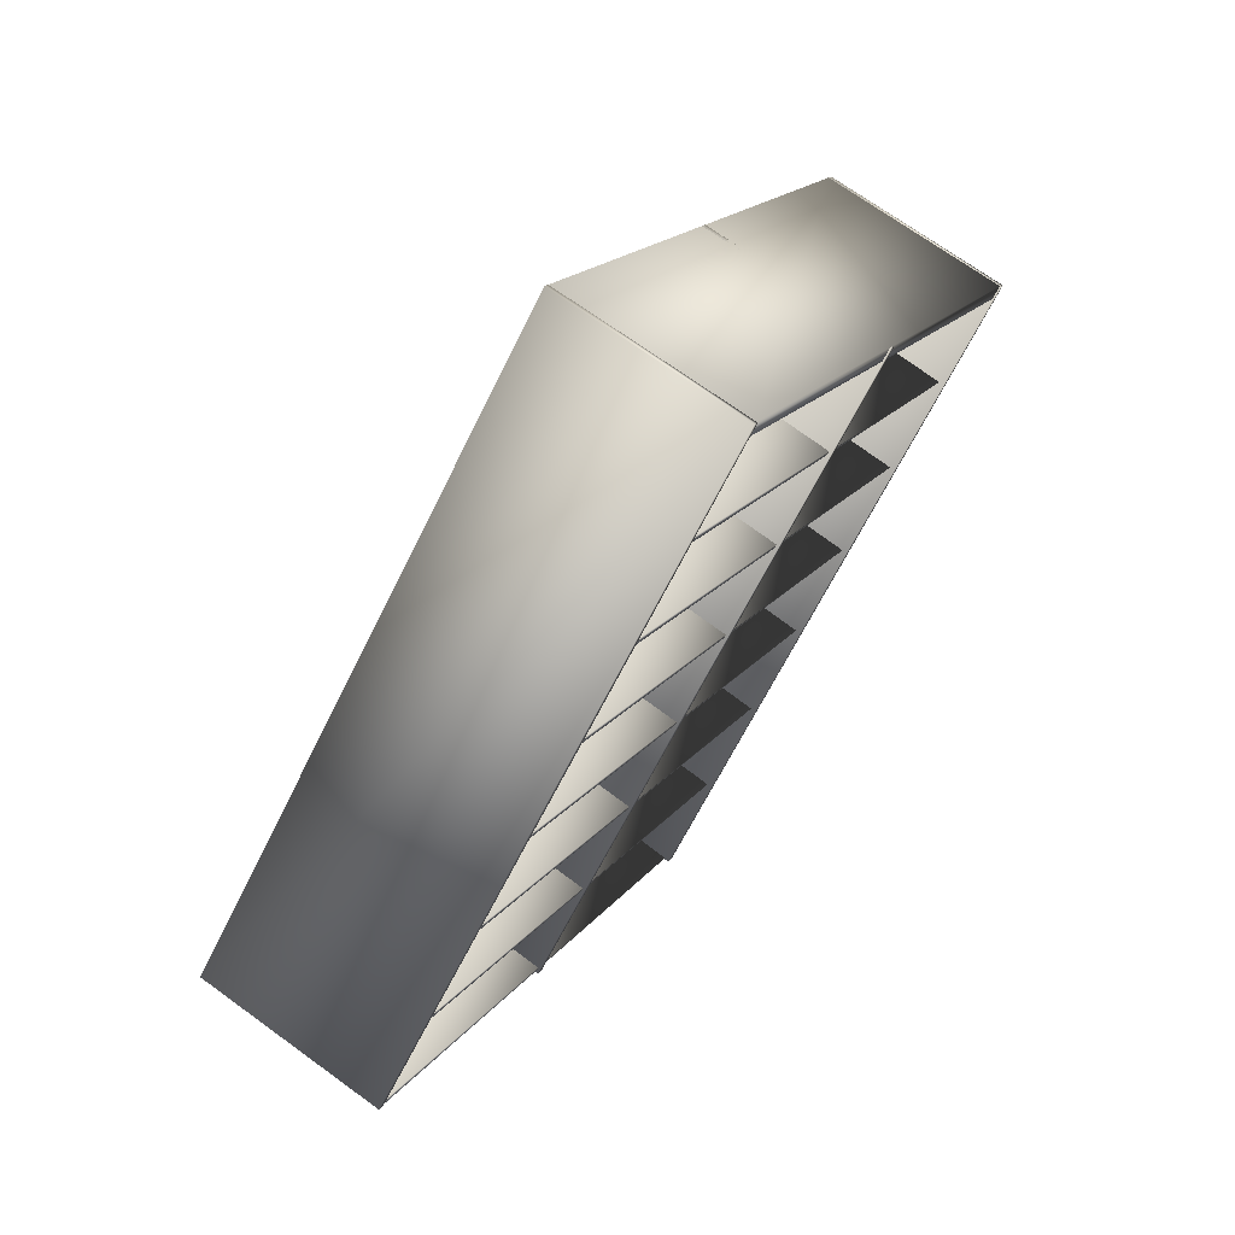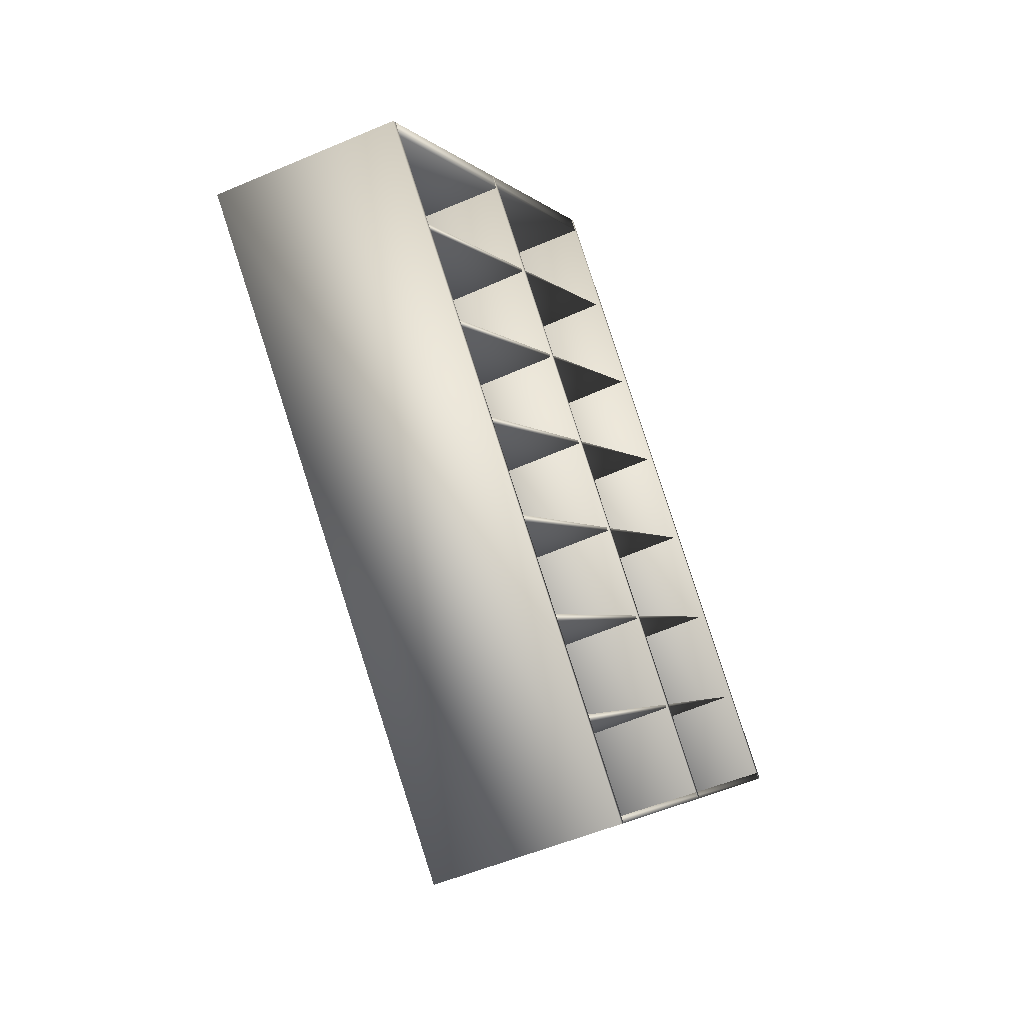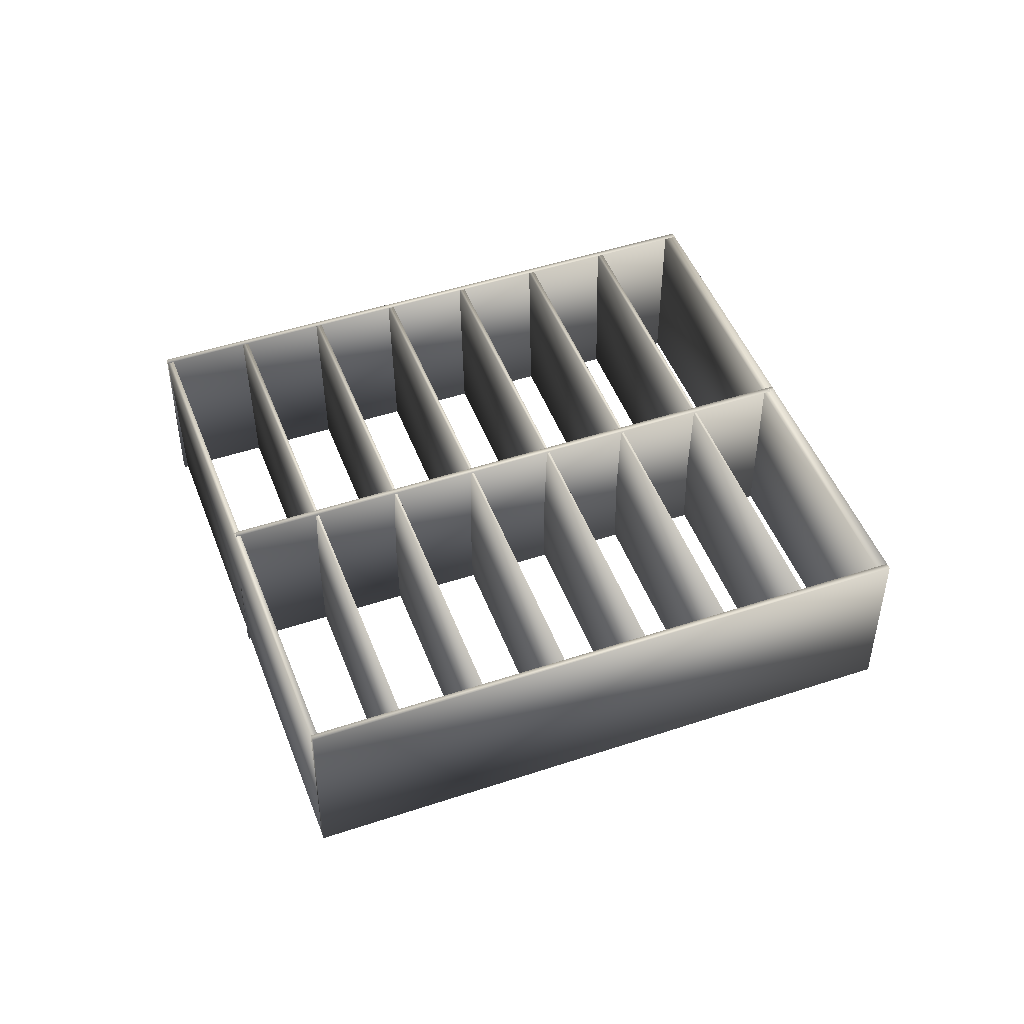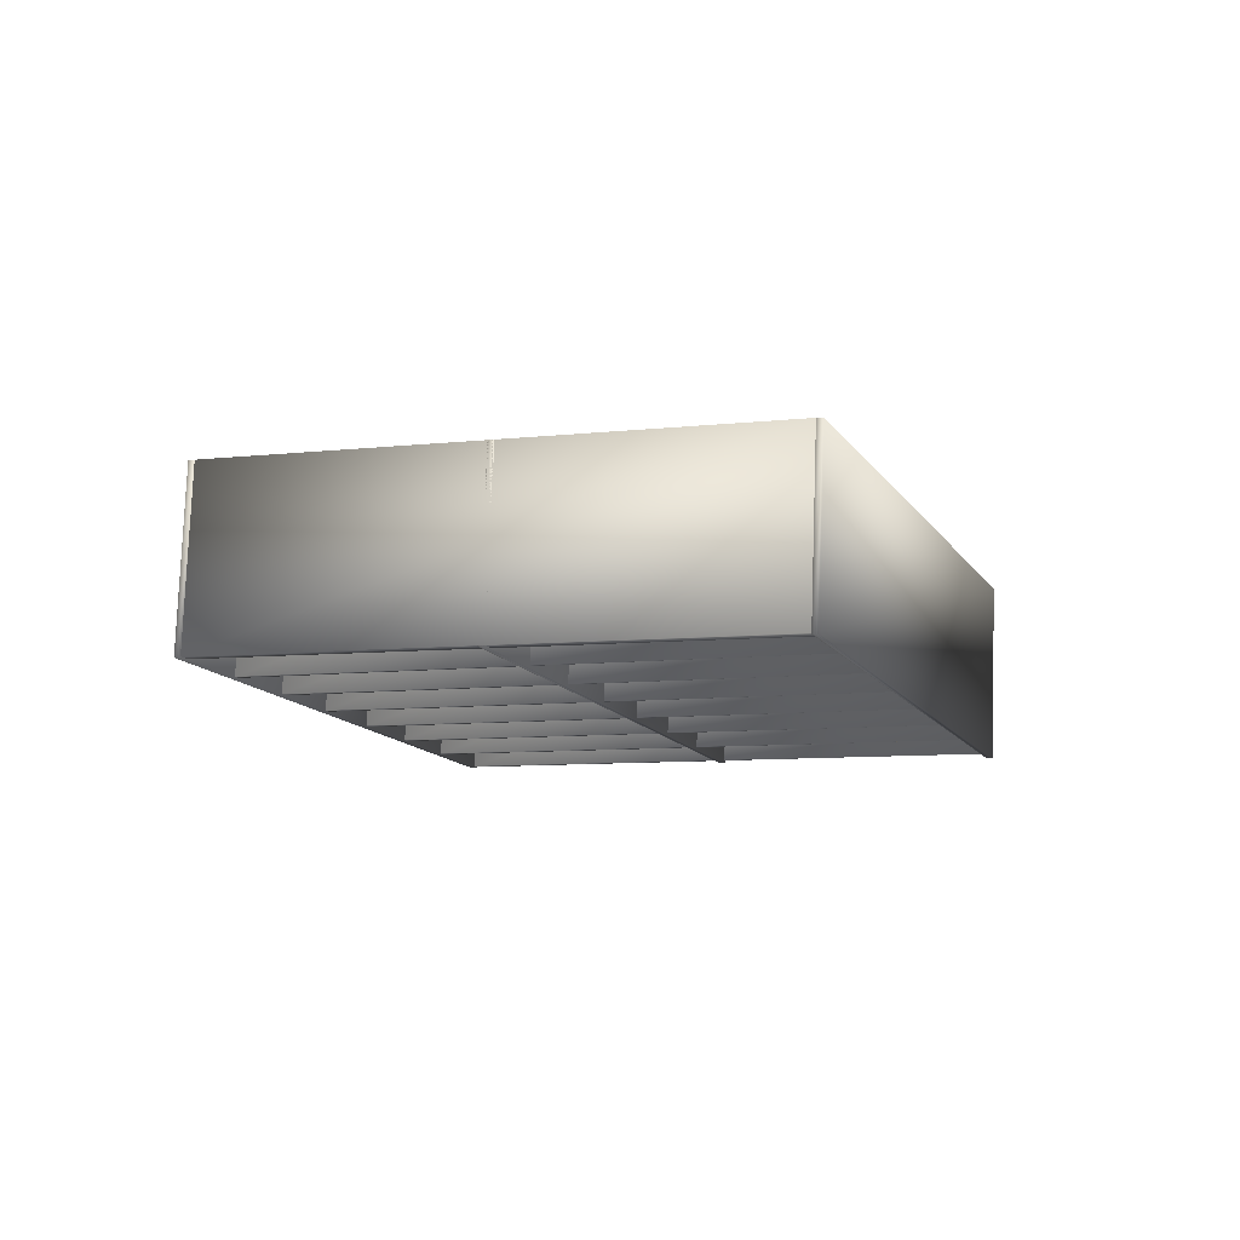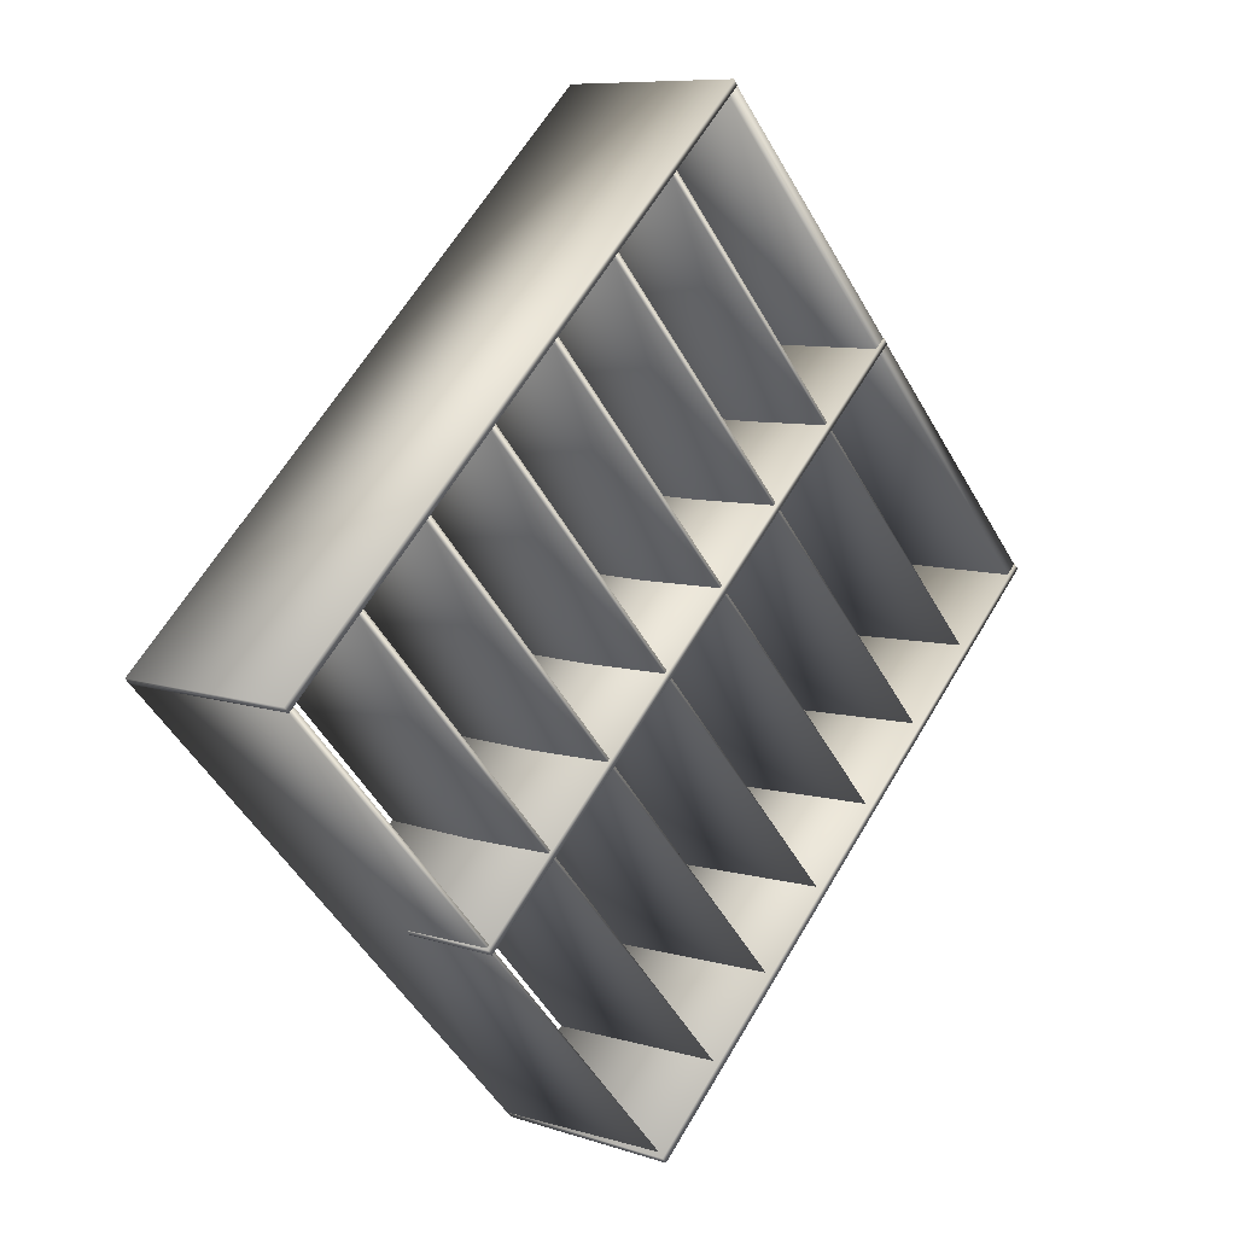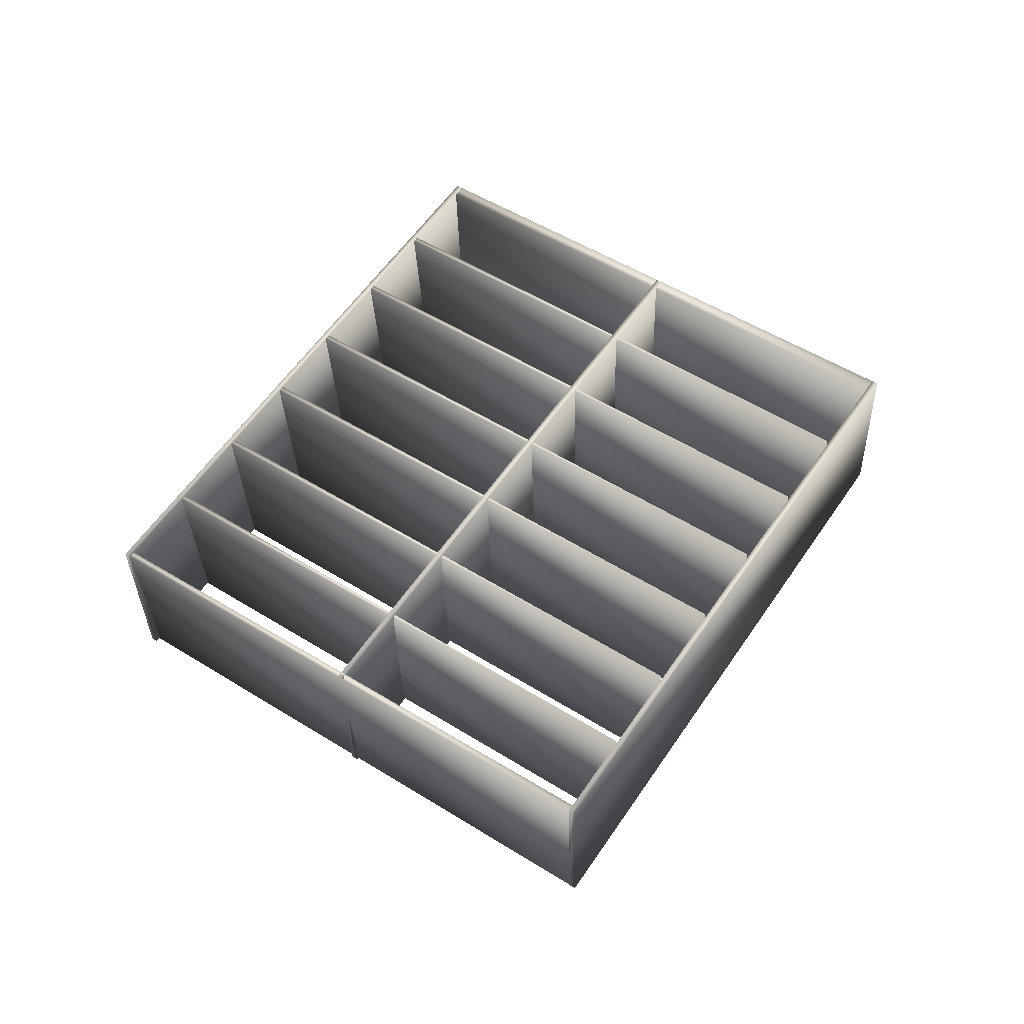
<metadata>
{"format":"obj","ext":"obj","renderer":"f3d","projection":"perspective","resolution":1024,"background":"white","views":[{"elev":71.2,"azim":123.4,"up":"+Y"},{"elev":-53.6,"azim":-67.5,"up":"+Y"},{"elev":51.2,"azim":117.6,"up":"+Z"},{"elev":-13.8,"azim":-111.5,"up":"+Z"},{"elev":9.9,"azim":130.2,"up":"+Y"},{"elev":57.9,"azim":81.6,"up":"+Z"}]}
</metadata>
<code>
v 0.3397 -0.8831 -0.2827
v 0.3206 -0.8909 0.1171
v -0.7456 0.08631 -0.3158
v -0.7647 0.07859 0.08393
v -0.755 0.08944 0.08461
v -0.7333 0.07005 0.08527
v -0.5922 -0.05597 0.08958
v -0.5814 -0.06567 0.08991
v -0.4403 -0.1917 0.09421
v -0.4294 -0.2014 0.09455
v -0.2884 -0.3274 0.09885
v -0.2775 -0.3371 0.09918
v -0.1364 -0.4631 0.1035
v -0.1256 -0.4728 0.1038
v 0.01551 -0.5989 0.1081
v 0.02636 -0.6086 0.1085
v 0.1674 -0.7346 0.1128
v 0.1783 -0.7443 0.1131
v 0.3194 -0.8703 0.1174
v 0.3302 -0.88 0.1177
v -0.736 0.09713 -0.3133
v -0.7143 0.07774 -0.3127
v 0.3493 -0.8723 -0.282
v -0.7359 0.09716 -0.3151
v -0.5633 -0.04785 -0.3006
v -0.4114 -0.1836 -0.2959
v -0.2594 -0.3193 -0.2913
v -0.1075 -0.455 -0.2867
v 0.04444 -0.5907 -0.282
v 0.1964 -0.7265 -0.2774
v 0.3483 -0.8622 -0.2728
v 0.7702 -0.4001 -0.2528
v 0.7511 -0.4079 0.147
v -0.315 0.5693 -0.2859
v -0.3341 0.5616 0.1138
v 0.7799 -0.3893 -0.2521
v 0.7608 -0.397 0.1476
v -0.3054 0.5802 -0.2852
v -0.3245 0.5724 0.1145
v 0.2601 0.889 0.1413
v 0.4121 0.7533 0.1459
v 0.564 0.6176 0.1505
v 0.7159 0.4819 0.1552
v 0.8679 0.3461 0.1598
v 1.02 0.2104 0.1645
v 0.1154 1.052 -0.2542
v 0.0964 1.045 0.1437
v 0.1371 1.033 -0.2535
v 0.1181 1.025 0.1444
v 0.2782 0.9069 -0.2492
v 0.2891 0.8972 -0.2489
v 0.4301 0.7711 -0.2446
v 0.441 0.7614 -0.2443
v 0.5821 0.6354 -0.24
v 0.5929 0.6257 -0.2396
v 0.734 0.4997 -0.2353
v 0.7449 0.49 -0.235
v 0.8859 0.364 -0.2307
v 0.8968 0.3543 -0.2303
v 1.038 0.2282 -0.226
v 1.049 0.2185 -0.2257
v 1.19 0.09252 -0.2214
v 1.171 0.08483 0.1765
v 1.201 0.08286 -0.2229
v 1.201 0.08283 -0.2211
v 1.182 0.07514 0.1769
v 0.1155 1.052 -0.256
v 1.21 0.09372 -0.2222
v 1.191 0.086 0.1775
v 0.1252 1.063 -0.2553
v 0.1061 1.055 0.1444
v -0.755 0.08944 0.08461
v 0.0964 1.045 0.1437
v 0.3302 -0.88 0.1177
v 1.182 0.07514 0.1769
f 48 6 22
f 49 6 48
f 21 6 72
f 22 6 21
f 46 22 21
f 48 22 46
f 73 48 46
f 49 48 73
f 72 49 73
f 6 49 72
f 46 72 73
f 21 72 46
f 65 74 31
f 75 74 65
f 31 74 19
f 65 31 62
f 63 65 62
f 75 65 63
f 19 75 63
f 74 75 19
f 62 19 63
f 31 19 62
f 61 18 30
f 45 18 61
f 30 18 17
f 61 30 60
f 45 61 60
f 18 45 17
f 60 17 45
f 30 17 60
f 59 16 29
f 44 16 59
f 29 16 15
f 59 29 58
f 44 59 58
f 16 44 15
f 58 15 44
f 29 15 58
f 57 14 28
f 43 14 57
f 28 14 13
f 57 28 56
f 43 57 56
f 14 43 13
f 56 13 43
f 28 13 56
f 55 12 27
f 42 12 55
f 27 12 11
f 55 27 54
f 42 55 54
f 12 42 11
f 54 11 42
f 27 11 54
f 53 10 26
f 41 10 53
f 26 10 9
f 53 26 52
f 41 53 52
f 10 41 9
f 52 9 41
f 26 9 52
f 51 8 25
f 40 8 51
f 25 8 7
f 51 25 50
f 40 51 50
f 8 40 7
f 50 7 40
f 25 7 50
f 24 20 23
f 5 20 24
f 1 20 2
f 23 20 1
f 3 23 1
f 24 23 3
f 4 24 3
f 5 24 4
f 2 5 4
f 20 5 2
f 3 2 4
f 1 2 3
f 70 69 68
f 71 69 70
f 64 69 66
f 68 69 64
f 67 68 64
f 70 68 67
f 47 70 67
f 71 70 47
f 66 71 47
f 69 71 66
f 67 66 47
f 64 66 67
f 38 37 36
f 39 37 38
f 32 37 33
f 36 37 32
f 34 36 32
f 38 36 34
f 35 38 34
f 39 38 35
f 33 39 35
f 37 39 33
f 34 33 35
f 32 33 34

</code>
